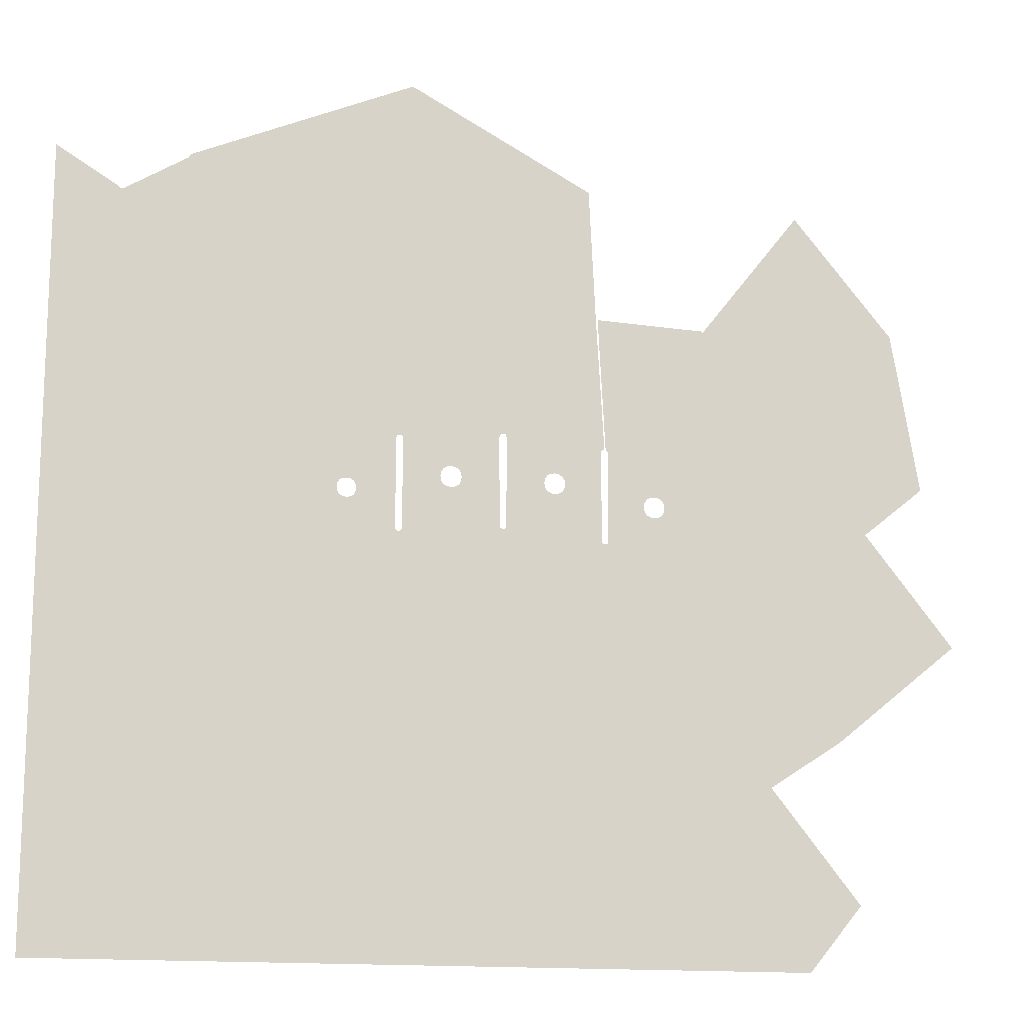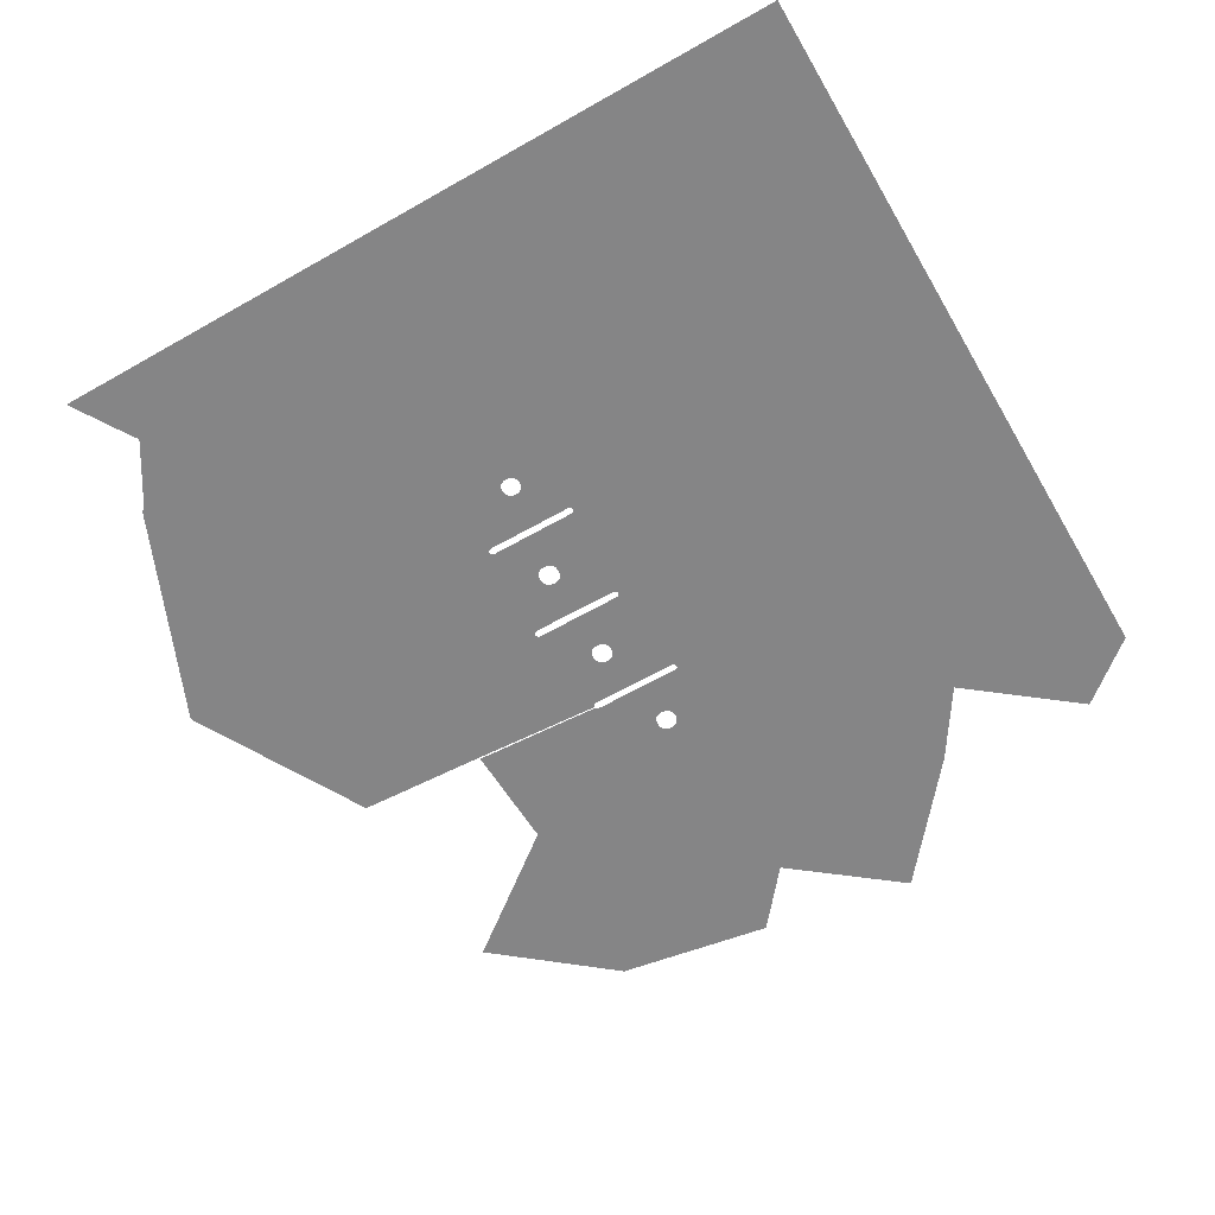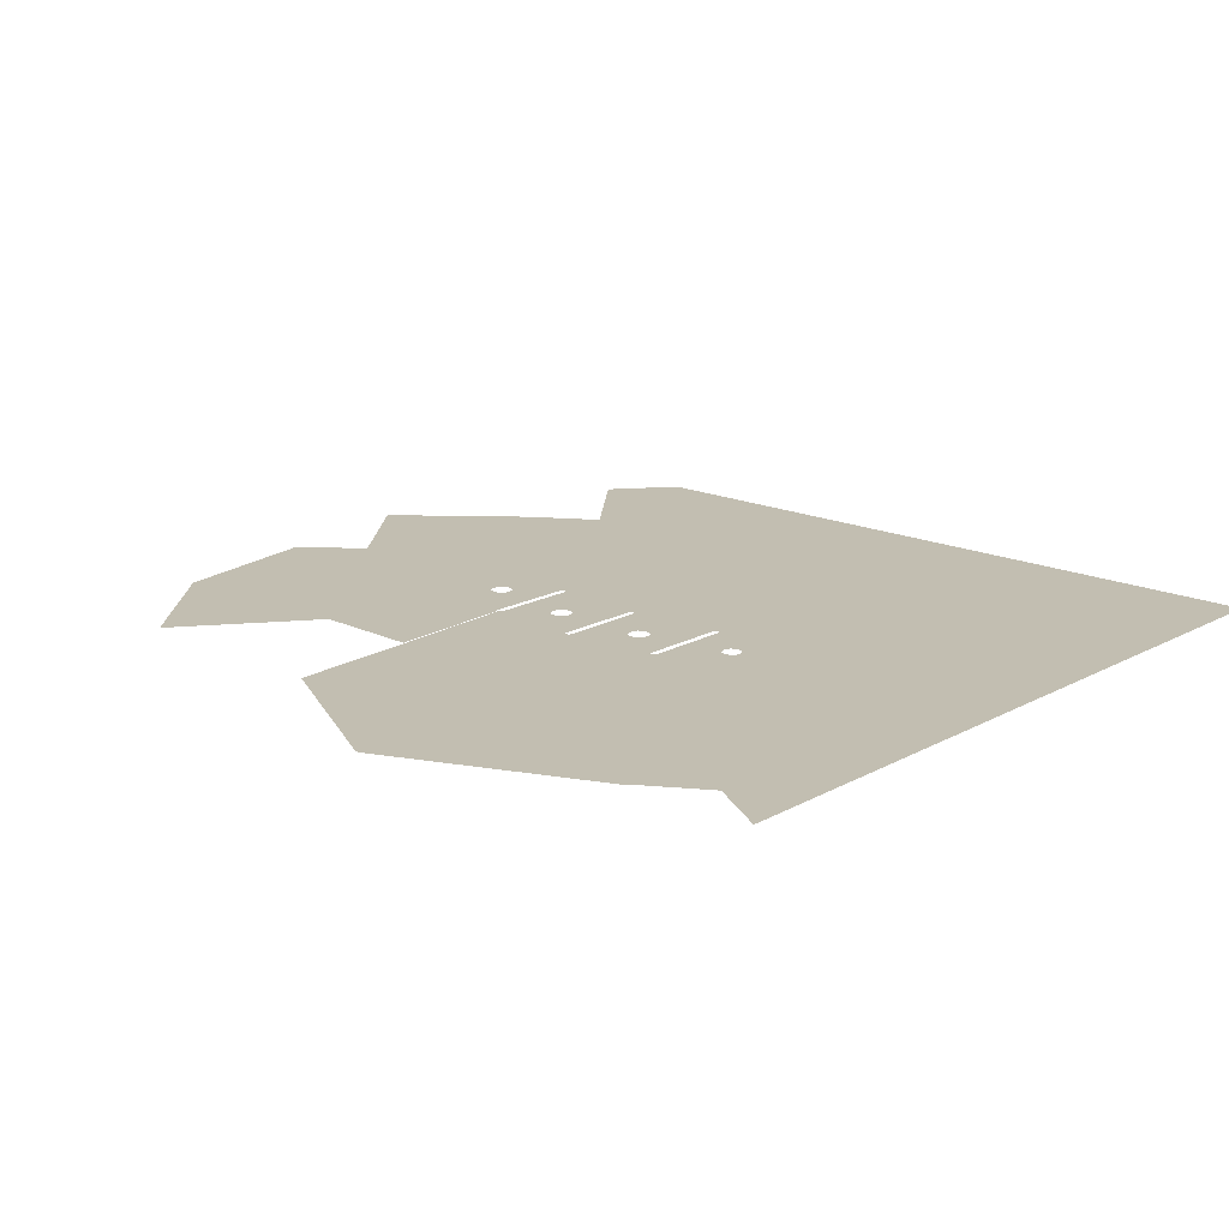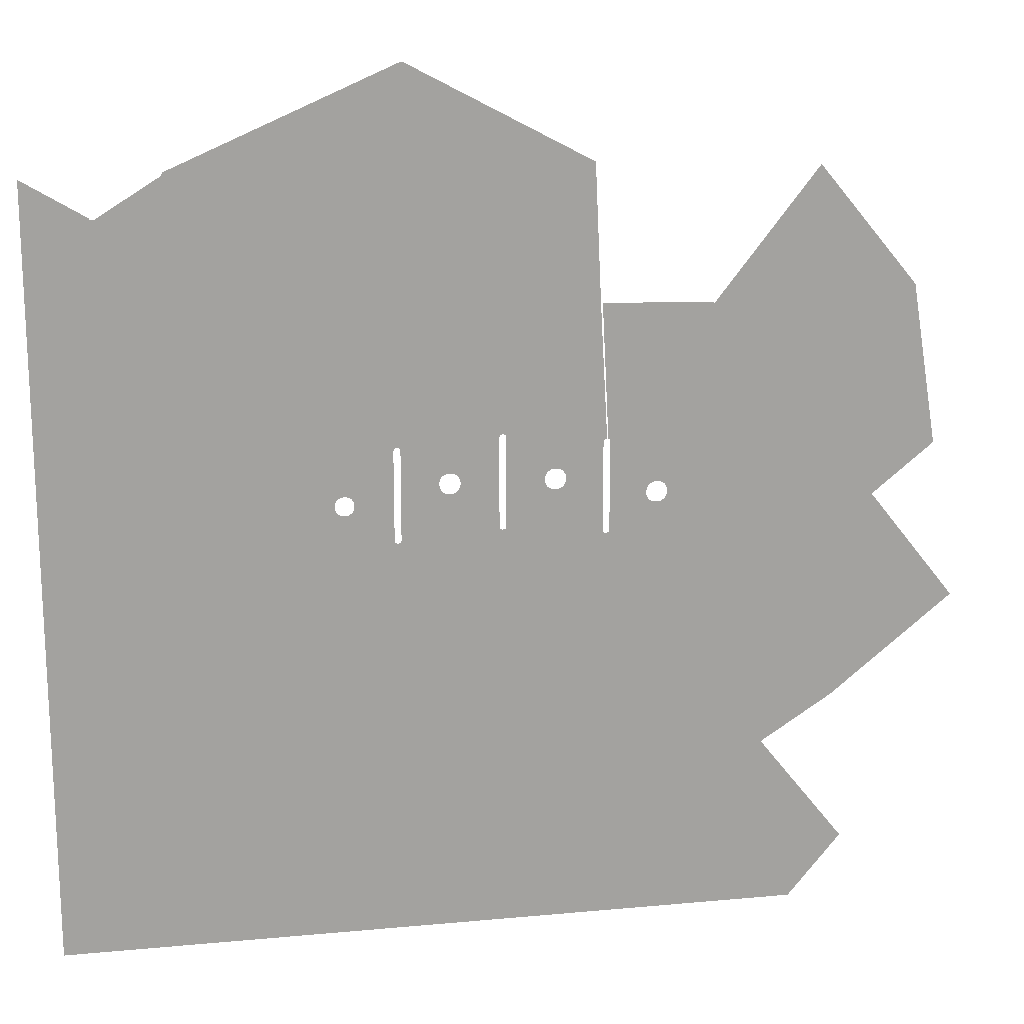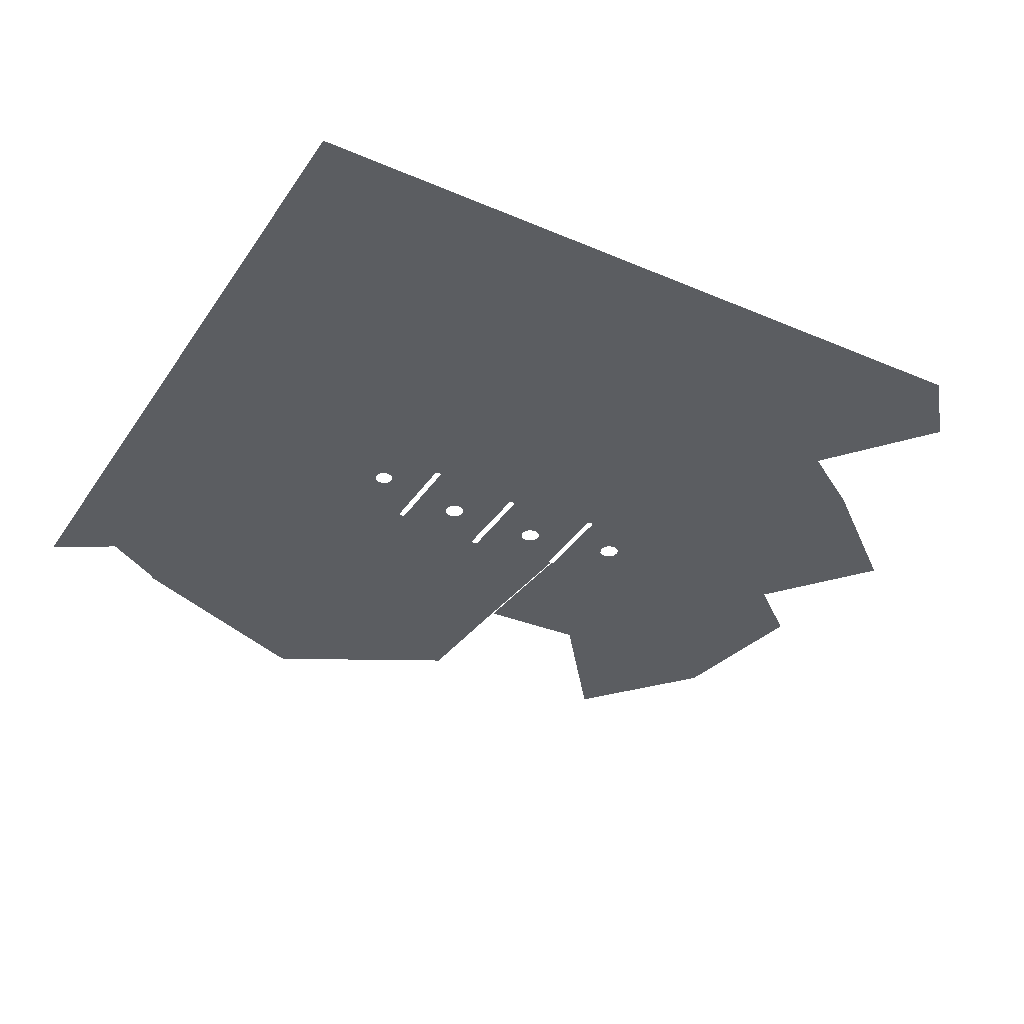
<metadata>
{"format":"obj","ext":"obj","renderer":"f3d","projection":"perspective","resolution":1024,"background":"white","views":[{"elev":-14.9,"azim":-13.4,"up":"+Y"},{"elev":-61.9,"azim":-59.9,"up":"+Z"},{"elev":17.1,"azim":-137.9,"up":"+Z"},{"elev":17.7,"azim":-10.4,"up":"+Y"},{"elev":-36.0,"azim":-29.4,"up":"+Z"}]}
</metadata>
<code>
o LM_All_Lights_ls1_Playfield
v 346.6 868.1 -0
v 342.1 686.2 -0
v 350.4 867.6 -0
v 386.9 691 -0
v 439.9 819.7 -0
v 350.4 867.6 -0
v 342.1 686.2 -0
v 346.6 868.1 -0
v 237.8 821.2 -0
v 476.5 643.1 -0
v 529.4 771.8 -0
v 344.6 686 -0
v 344 685.9 -0
v 233.3 639.3 -0
v 129.1 774.4 -0
v 485.3 642.1 -0
v 486 642.1 -0
v 535.7 637.3 -0
v 232.7 638.9 -0
v 127.6 771.8 -0
v 203.1 611.9 -0
v 126.9 770.5 -0
v 202.8 611.3 -0
v 123 768.3 -0
v 232 637.6 -0
v 200.9 610.2 -0
v 66.82 733.6 -0
v 205.9 614.7 -0
v 646.9 632.5 -5e-05
v 696.4 572.7 -5e-05
v 748.1 762.8 -0.0001
v 423.5 514.5 -0
v 204.1 613.7 -0
v 696.4 572.7 -5e-05
v 847.1 643.1 -0.0001
v 748.1 762.8 -0.0001
v 338.9 504.4 -0
v 337.6 504.2 -0
v 61.25 734.8 -0
v 0 771.8 -0
v 0 643.1 -0
v 65.6 732.9 -0
v 65.6 732.9 -0
v 64.38 732.7 -0
v 0 643.1 -0
v 61.94 733.6 -0
v 64.38 732.7 -0
v 63.16 732.9 -0
v 441.3 512.5 -0
v 442.5 512.4 -0
v 542 502.9 -0
v 172.8 592.9 -0
v 200.9 610.2 -0
v 66.82 733.6 -0
v 545.7 502.2 -0
v 645 633.6 -5e-05
v 537.6 637 -0
v 545.7 502.2 -0
v 646.9 632.5 -5e-05
v 645 633.6 -5e-05
v 172.8 592.9 -0
v 336.4 503.5 -0
v 545.7 502.2 -0
v 696.4 572.7 -5e-05
v 646.9 632.5 -5e-05
v 696.4 572.7 -5e-05
v 722.1 550.1 -0.0001
v 847.1 643.1 -0.0001
v 442.5 512.4 -0
v 542 502.9 -0
v 486 642.1 -0
v 543.3 503.1 -0
v 544.5 502.9 -0
v 545.7 502.2 -0
v 537.6 637 -0
v 722.1 550.1 -0.0001
v 724 549 -0.0001
v 847.1 643.1 -0.0001
v 724 549 -0.0001
v 725.1 547 -0.0001
v 847.1 643.1 -0.0001
v 725.1 547 -0.0001
v 725.4 545.1 -0.0001
v 847.1 643.1 -0.0001
v 725.1 543.2 -0.0001
v 847.1 643.1 -0.0001
v 725.4 545.1 -0.0001
v 284.2 457.6 -0
v 280.7 455.6 -0
v 139.4 547.6 -0
v 202.8 611.3 -0
v 278.7 452.1 -0
v 203.1 611.9 -0
v 278.7 452.1 -0
v 440.1 512.4 -0
v 438.8 511.7 -0
v 438.1 510.4 -0
v 437.3 508.3 -0
v 722.1 550.1 -0.0001
v 696.4 572.7 -5e-05
v 597.1 457 -0.0001
v 443.7 511.7 -0
v 444.4 510.4 -0
v 540.8 502.2 -0
v 443.7 511.7 -0
v 540.8 502.2 -0
v 873.5 482.4 -0.0001
v 847.1 643.1 -0.0001
v 725.1 543.2 -0.0001
v 340.1 504.2 -0
v 696.4 572.7 -5e-05
v 545.7 502.2 -0
v 597.1 457 -0.0001
v 423.5 514.5 -0
v 340.1 504.2 -0
v 341.3 503.5 -0
v 341.3 503.5 -0
v 342 502.3 -0
v 724 549 -0.0001
v 722.1 550.1 -0.0001
v 600.9 454.8 -0.0001
v 105.9 514.5 -0
v 724 549 -0.0001
v 600.9 454.8 -0.0001
v 725.1 547 -0.0001
v 444.6 508.1 -0
v 488.9 475 -0
v 492.8 475.5 -0
v 725.1 547 -0.0001
v 603.1 450.9 -0.0001
v 725.4 545.1 -0.0001
v 385.7 475.7 -0
v 725.1 543.2 -0.0001
v 725.4 545.1 -0.0001
v 603.7 447.1 -0.0001
v 540.1 501 -0
v 496.6 475 -0
v 539.8 499 -0
v 485.1 472.8 -0
v 444.6 508.1 -0
v 444.6 488.9 -0
v 385.7 475.7 -0
v 342 502.3 -0
v 342.2 499.9 -0
v 389.6 476.2 -0
v 393.4 475.7 -0
v 397.3 473.5 -0
v 485.1 472.8 -0
v 399.5 469.6 -0
v 545.7 502.2 -0
v 546.4 501 -0
v 597.1 457 -0.0001
v 546.6 498.6 -0
v 593.2 457.5 -0.0001
v 546.4 501 -0
v 500.5 472.8 -0
v 399.5 469.6 -0
v 400 465.8 -0
v 437.8 421.9 -0
v 539.8 499 -0
v 500.5 472.8 -0
v 502.7 468.9 -0
v 400 465.8 -0
v 399.5 461.9 -0
v 342.2 499.9 -0
v 381.9 473.5 -0
v 335.7 502.3 -0
v 502.7 468.9 -0
v 503.2 465.1 -0
v 482.9 468.9 -0
v 335.4 500.3 -0
v 287.7 458.1 -0
v 379.7 469.6 -0
v 722.1 550.1 -0.0001
v 597.1 457 -0.0001
v 600.9 454.8 -0.0001
v 502.7 461.2 -0
v 482.9 468.9 -0
v 444.6 488.9 -0
v 482.3 465.1 -0
v 379.1 465.8 -0
v 379.7 469.6 -0
v 600.9 454.8 -0.0001
v 603.1 450.9 -0.0001
v 725.1 547 -0.0001
v 482.9 461.2 -0
v 379.7 461.9 -0
v 379.1 465.8 -0
v 603.1 450.9 -0.0001
v 603.7 447.1 -0.0001
v 725.4 545.1 -0.0001
v 546.4 501 -0
v 593.2 457.5 -0.0001
v 597.1 457 -0.0001
v 546.6 498.6 -0
v 589.4 457 -0.0001
v 593.2 457.5 -0.0001
v 546.6 498.6 -0
v 585.5 454.8 -0.0001
v 589.4 457 -0.0001
v 603.7 447.1 -0.0001
v 603.1 443.2 -0.0001
v 725.1 543.2 -0.0001
v 546.6 498.6 -0
v 546.5 441.2 -0
v 585.5 454.8 -0.0001
v 0 482.4 -0
v 291.2 457.6 -0
v 294.7 455.6 -0
v 296.7 452.1 -0
v 444.5 420 -0
v 539.8 412.4 -0
v 342 411.9 -0
v 485.1 457.4 -0
v 397.3 458.1 -0
v 335.4 413.7 -0
v 546.5 441.2 -0
v 583.3 450.9 -0.0001
v 585.5 454.8 -0.0001
v 488.9 455.2 -0
v 393.4 455.9 -0
v 492.8 454.6 -0
v 500.5 457.4 -0
v 546.5 441.2 -0
v 582.8 447.1 -0.0001
v 583.3 450.9 -0.0001
v 438 418.8 -0
v 393.4 455.9 -0
v 389.6 455.3 -0
v 812.5 432.4 -0.0001
v 873.5 482.4 -0.0001
v 725.1 543.2 -0.0001
v 583.3 443.2 -0.0001
v 582.8 447.1 -0.0001
v 546.5 441.2 -0
v 379.7 461.9 -0
v 342 411.9 -0
v 381.9 458.1 -0
v 211.8 385.9 -0
v 546.5 441.2 -0
v 585.5 439.4 -0.0001
v 583.3 443.2 -0.0001
v 385.7 455.9 -0
v 751.6 382.4 -0.0001
v 603.1 443.2 -0.0001
v 529.4 385.9 -0
v 496.6 455.2 -0
v 437.9 420 -0
v 444.3 418.8 -0
v 438 418.8 -0
v 585.5 439.4 -0.0001
v 546.5 441.2 -0
v 546.5 410.6 -0
v 297.2 448.6 -0
v 389.6 455.3 -0
v 546.5 410.6 -0
v 589.4 437.2 -0.0001
v 585.5 439.4 -0.0001
v 296.7 445.1 -0
v 589.4 437.2 -0.0001
v 546.3 409.4 -0
v 593.2 436.6 -0.0001
v 545.6 408.1 -0
v 597 437.2 -0.0001
v 593.2 436.6 -0.0001
v 294.7 441.6 -0
v 291.2 439.6 -0
v 751.6 382.4 -0.0001
v 812.5 432.4 -0.0001
v 546.5 410.6 -0
v 546.3 409.4 -0
v 589.4 437.2 -0.0001
v 545.6 408.1 -0
v 593.2 436.6 -0.0001
v 546.3 409.4 -0
v 438.7 417.6 -0
v 341.9 410.6 -0
v 341.2 409.4 -0
v 439.9 416.9 -0
v 278.2 448.6 -0
v 317.6 385.9 -0
v 287.7 439.1 -0
v 284.2 439.6 -0
v 529.4 385.9 -0
v 597 437.2 -0.0001
v 545.6 408.1 -0
v 443.6 417.6 -0
v 278.7 445.1 -0
v 529.4 385.9 -0
v 443.6 417.6 -0
v 442.4 416.9 -0
v 442.4 416.9 -0
v 441.2 416.7 -0
v 280.7 441.6 -0
v 539.8 410.6 -0
v 540 409.4 -0
v 540.7 408.1 -0
v 541.9 407.4 -0
v 540.7 408.1 -0
v 545.6 408.1 -0
v 544.4 407.4 -0
v 543.1 407.3 -0
v 541.9 407.4 -0
v 423.5 385.9 -0
v 335.4 411.9 -0
v 335.6 410.6 -0
v 335.6 410.6 -0
v 317.6 385.9 -0
v 336.3 409.4 -0
v 341.2 409.4 -0
v 340 408.7 -0
v 336.3 409.4 -0
v 337.5 408.7 -0
v 338.7 408.6 -0
v 340 408.7 -0
v 619.2 285.9 -0.0001
v 600.9 439.4 -0.0001
v 600.9 439.4 -0.0001
v 597 437.2 -0.0001
v 618.1 284 -0.0001
v 105.9 353.7 -0
v 690.6 332.4 -0.0001
v 751.6 382.4 -0.0001
v 603.1 443.2 -0.0001
v 597 437.2 -0.0001
v 529.4 385.9 -0
v 616.2 282.9 -0.0001
v 0 321.6 -0
v 690.6 332.4 -0.0001
v 603.1 443.2 -0.0001
v 619.2 285.9 -0.0001
v 291.2 289.4 -0
v 812.5 432.4 -0.0001
v 900 321.6 -0.0001
v 600.9 439.4 -0.0001
v 618.1 284 -0.0001
v 597 437.2 -0.0001
v 616.2 282.9 -0.0001
v 529.4 192.9 -0
v 423.5 192.9 -0
v 529.4 385.9 -0
v 582.4 257.3 -5e-05
v 616.2 282.9 -0.0001
v 778 221.6 -0.0001
v 370.6 192.9 -0
v 529.4 385.9 -0
v 529.4 192.9 -0
v 582.4 257.3 -5e-05
v 291.2 289.4 -0
v 211.8 385.9 -0
v 238.2 192.9 -0
v 105.9 192.9 -0
v 900 321.6 -0.0001
v 423.5 385.9 -0
v 423.5 192.9 -0
v 529.4 192.9 -0
v 105.9 192.9 -0
v 635.3 128.6 -0.0001
v 582.4 257.3 -5e-05
v 635.3 128.6 -0.0001
v 616.2 282.9 -0.0001
v 238.2 192.9 -0
v 778 221.6 -0.0001
v 619.2 285.9 -0.0001
v 706.7 175.1 -0.0001
v 582.4 257.3 -5e-05
v 529.4 192.9 -0
v 635.3 128.6 -0.0001
v 706.7 175.1 -0.0001
v 619.2 285.9 -0.0001
v 635.3 128.6 -0.0001
v 450 96.47 -0
v 0 160.8 -0
v 185.3 96.47 -0
v 529.4 -0 -0
v 370.6 192.9 -0
v 264.7 -0 -0
v 529.4 192.9 -0
v 529.4 -0 -0
v 635.3 128.6 -0.0001
v 794.1 64.31 -0.0001
v 706.7 175.1 -0.0001
v 635.3 128.6 -0.0001
v 450 96.47 -0
v 397.1 -0 -0
v 185.3 96.47 -0
v 264.7 -0 -0
v 132.4 -0 -0
v 0 -0 -0
v 794.1 64.31 -0.0001
v 635.3 128.6 -0.0001
v 741.2 -0 -5e-05
v 635.3 128.6 -0.0001
v 529.4 -0 -0
v 635.3 -0 -2.5e-05
v 529.4 -0 -0
v 741.2 -0 -5e-05
v 635.3 128.6 -0.0001
v 635.3 -0 -2.5e-05
v 0 -0 -0
v 132.4 -0 -0
f 3 2 1
f 6 5 4
f 9 8 7
f 5 11 10
f 12 6 4
f 13 6 12
f 6 13 7
f 4 5 10
f 15 9 14
f 14 9 7
f 10 11 16
f 16 11 17
f 17 11 18
f 20 15 19
f 22 20 21
f 24 22 23
f 19 15 14
f 25 20 19
f 27 24 26
f 28 20 25
f 31 30 29
f 12 4 32
f 33 20 28
f 21 20 33
f 23 22 21
f 36 35 34
f 24 23 26
f 13 12 37
f 7 13 38
f 4 10 32
f 41 40 39
f 41 42 27
f 45 44 43
f 41 39 46
f 48 47 41
f 46 48 41
f 10 16 49
f 17 50 16
f 14 7 38
f 17 18 51
f 54 53 52
f 57 56 55
f 60 59 58
f 41 27 61
f 62 19 14
f 19 62 25
f 28 25 62
f 12 32 37
f 65 64 63
f 10 49 32
f 37 38 13
f 50 49 16
f 68 67 66
f 71 70 69
f 72 51 18
f 75 74 73
f 78 77 76
f 81 80 79
f 84 83 82
f 87 86 85
f 14 38 62
f 33 28 88
f 21 33 89
f 41 61 90
f 93 92 91
f 26 23 94
f 52 53 92
f 49 95 32
f 95 96 32
f 96 97 32
f 97 98 32
f 101 100 99
f 51 102 50
f 104 103 102
f 28 62 88
f 70 106 105
f 109 108 107
f 37 32 110
f 113 112 111
f 116 115 114
f 118 117 32
f 121 120 119
f 41 90 122
f 125 124 123
f 103 127 126
f 90 61 94
f 104 128 103
f 131 130 129
f 132 118 32
f 135 134 133
f 104 136 128
f 136 138 137
f 141 140 139
f 33 88 89
f 128 127 103
f 144 143 142
f 146 145 32
f 145 132 32
f 32 147 146
f 127 148 126
f 89 94 21
f 32 149 147
f 152 151 150
f 136 137 128
f 155 154 153
f 138 156 137
f 114 158 157
f 98 159 32
f 162 161 160
f 32 164 163
f 132 166 165
f 88 62 167
f 169 168 138
f 170 141 139
f 172 167 171
f 166 173 165
f 176 175 174
f 177 169 138
f 180 179 178
f 182 181 144
f 185 184 183
f 179 180 186
f 188 187 165
f 191 190 189
f 194 193 192
f 197 196 195
f 200 199 198
f 203 202 201
f 164 32 159
f 206 205 204
f 207 41 122
f 172 88 167
f 208 172 171
f 209 208 171
f 210 209 171
f 179 186 211
f 212 177 138
f 213 165 187
f 186 214 211
f 215 164 159
f 171 216 210
f 219 218 217
f 214 220 211
f 221 215 159
f 222 211 220
f 223 177 212
f 226 225 224
f 229 228 227
f 232 231 230
f 235 234 233
f 238 237 236
f 90 239 122
f 242 241 240
f 238 243 237
f 245 85 244
f 243 229 237
f 90 94 239
f 247 223 246
f 222 247 246
f 159 248 221
f 211 222 249
f 248 250 221
f 253 252 251
f 216 254 210
f 213 255 250
f 258 257 256
f 216 259 254
f 262 261 260
f 265 264 263
f 216 266 259
f 267 266 216
f 222 246 249
f 269 268 109
f 246 223 212
f 272 271 270
f 275 274 273
f 277 250 276
f 279 278 276
f 277 213 250
f 94 280 239
f 282 267 281
f 283 282 281
f 278 277 276
f 286 285 284
f 249 246 287
f 239 280 288
f 291 290 289
f 293 292 246
f 239 288 294
f 281 279 293
f 239 294 283
f 281 267 216
f 246 212 295
f 295 296 246
f 296 297 246
f 281 278 279
f 299 298 289
f 301 300 246
f 246 303 302
f 302 301 246
f 293 246 304
f 305 281 216
f 306 281 305
f 293 304 281
f 309 308 307
f 308 311 310
f 313 281 312
f 315 281 314
f 314 281 313
f 281 239 283
f 317 245 316
f 320 319 318
f 321 122 239
f 324 323 322
f 327 326 325
f 207 122 328
f 331 330 329
f 332 239 281
f 334 244 333
f 328 122 321
f 331 336 335
f 336 338 337
f 339 304 246
f 340 281 304
f 343 342 341
f 344 329 268
f 332 281 345
f 348 347 346
f 351 350 349
f 321 239 352
f 353 344 268
f 331 329 344
f 356 355 354
f 345 281 340
f 328 321 352
f 351 357 350
f 331 358 336
f 336 358 338
f 361 360 359
f 345 362 332
f 365 364 363
f 368 367 366
f 371 370 369
f 372 345 340
f 373 328 352
f 351 374 357
f 375 340 339
f 377 351 376
f 380 379 378
f 383 382 381
f 372 340 375
f 385 376 384
f 387 386 362
f 388 352 386
f 385 377 376
f 373 352 389
f 392 391 390
f 395 394 393
f 396 385 384
f 399 398 397
f 401 400 357
f 377 401 374

</code>
